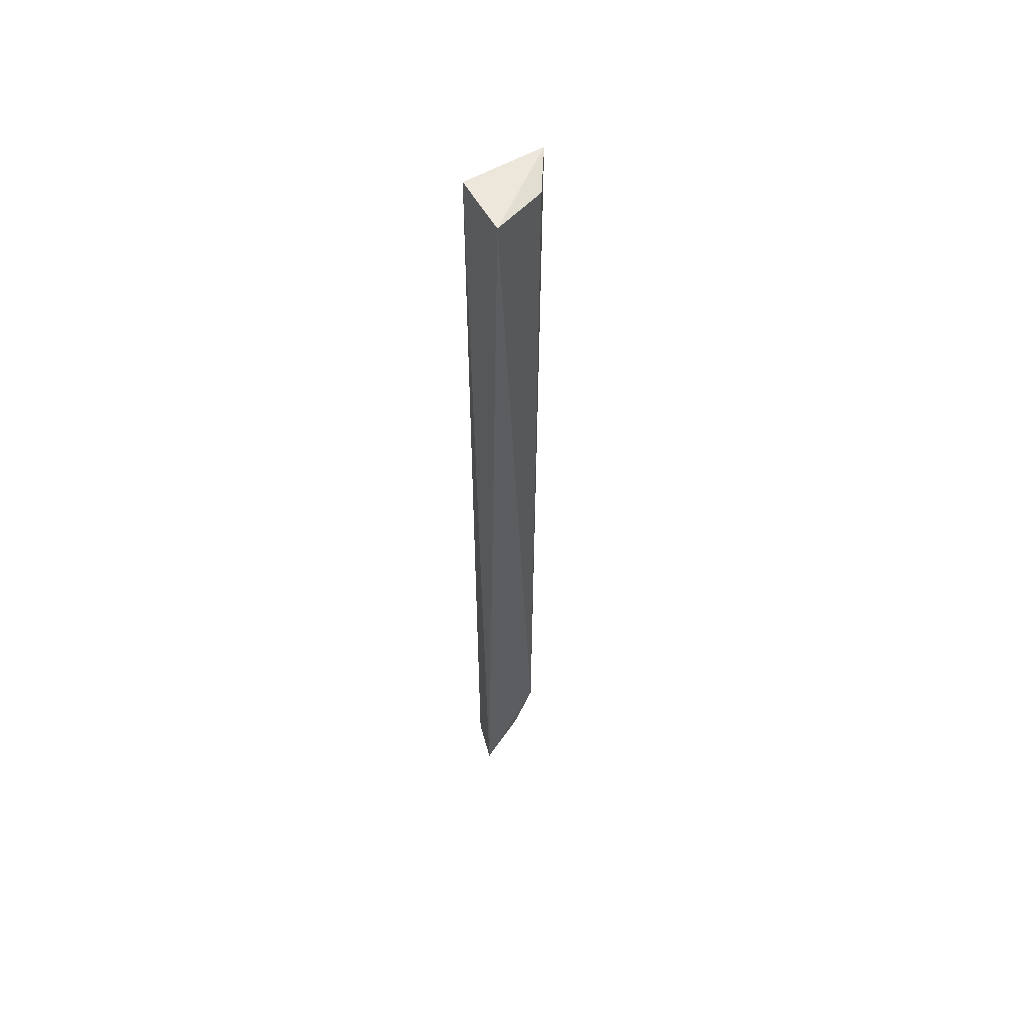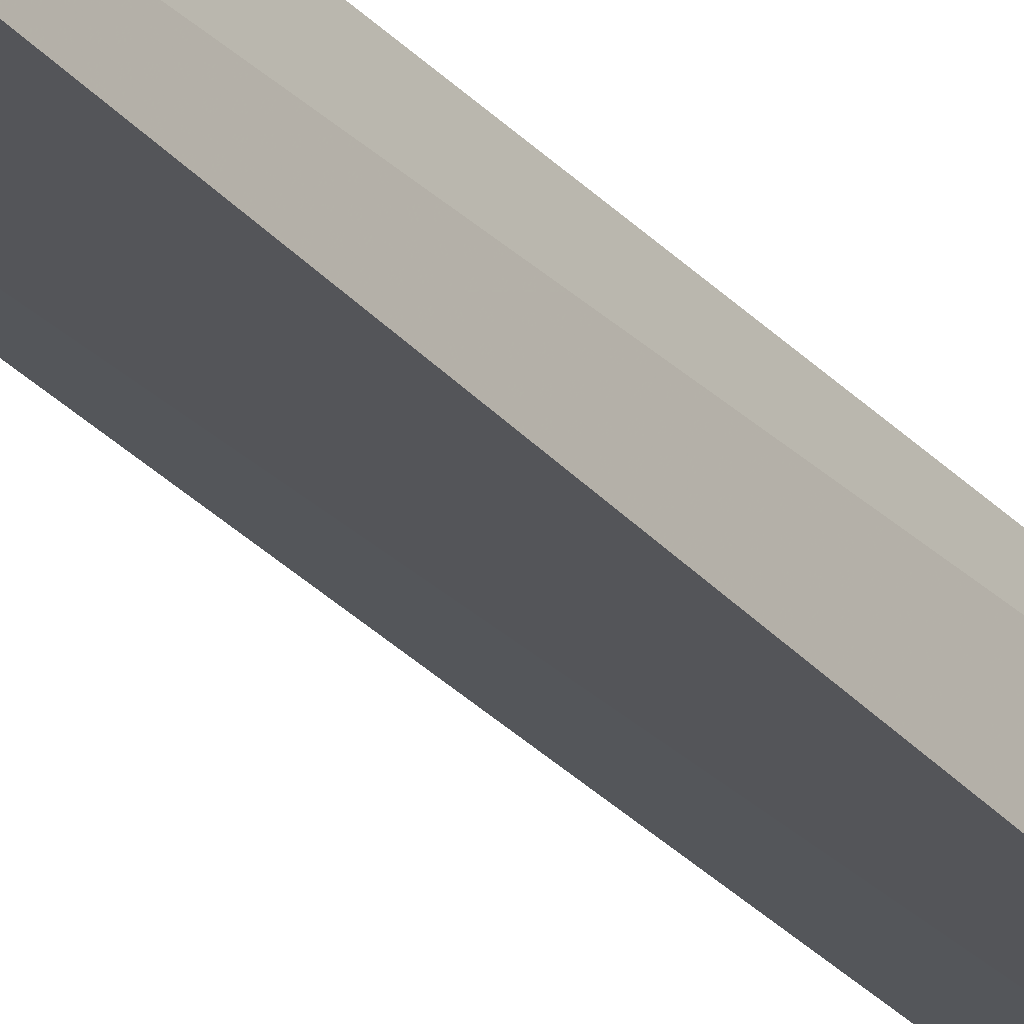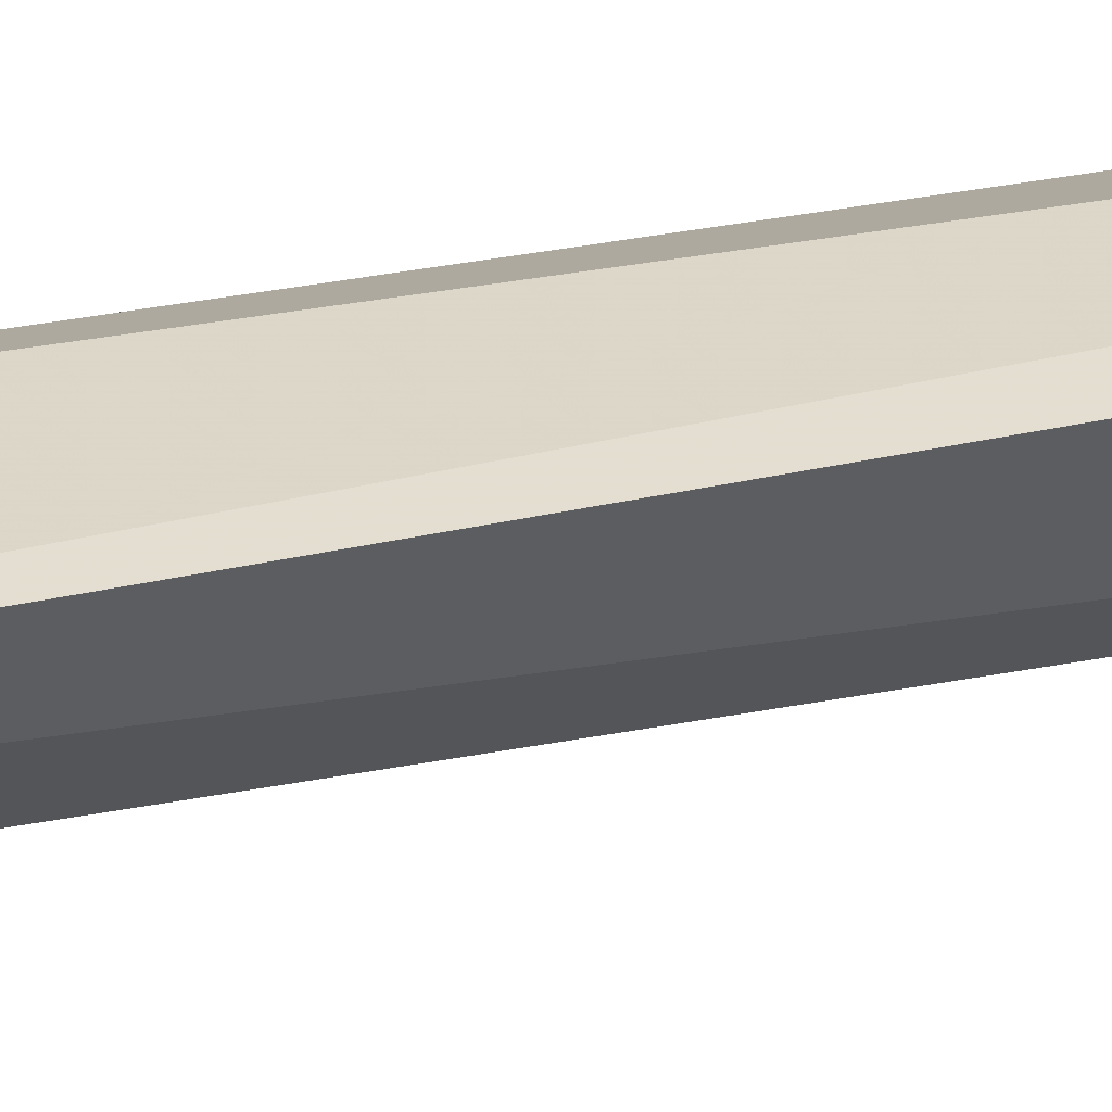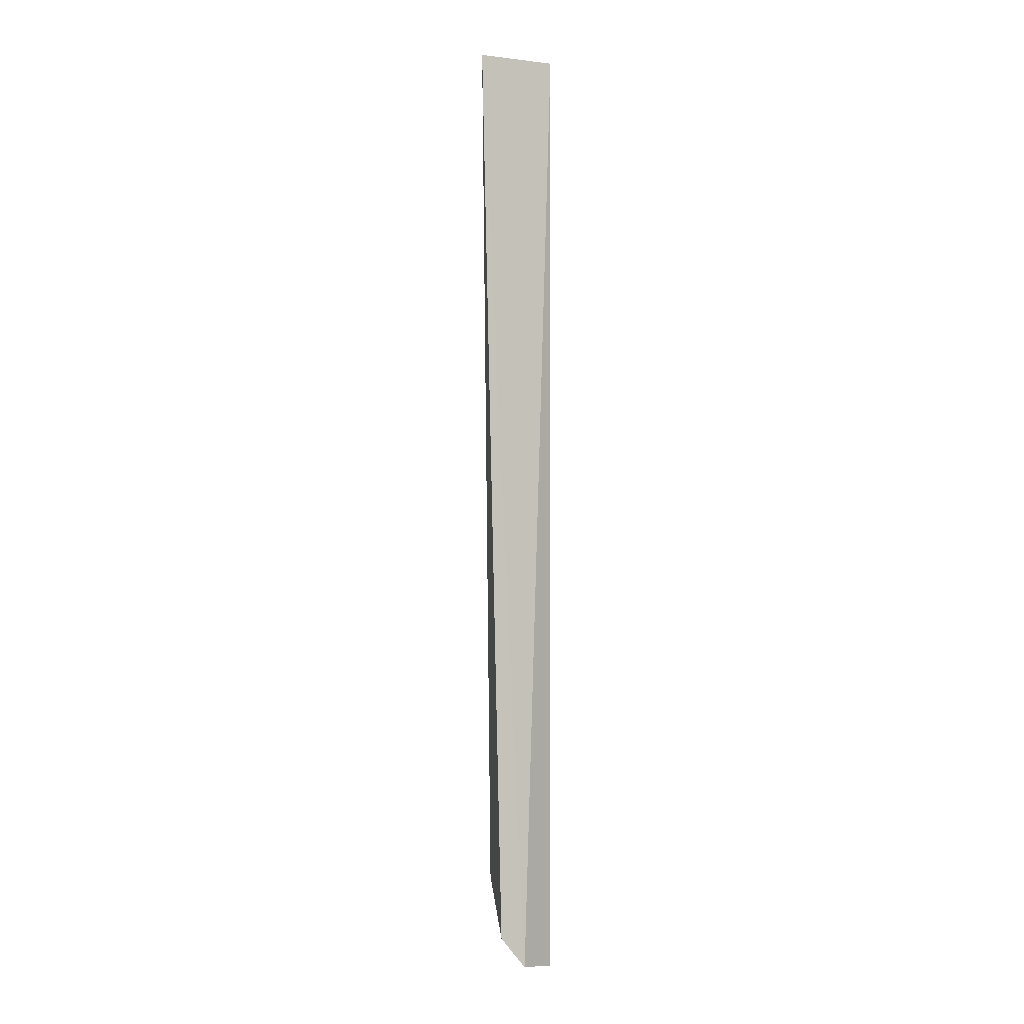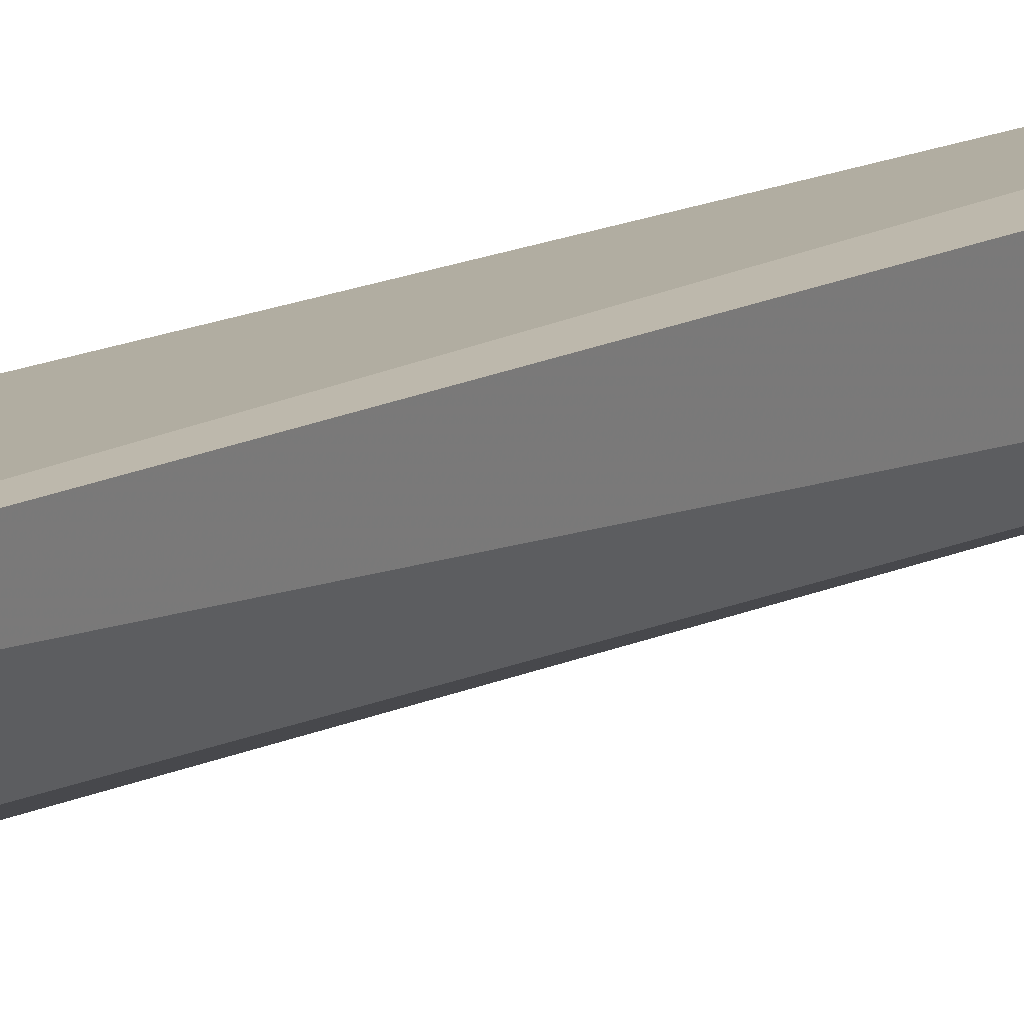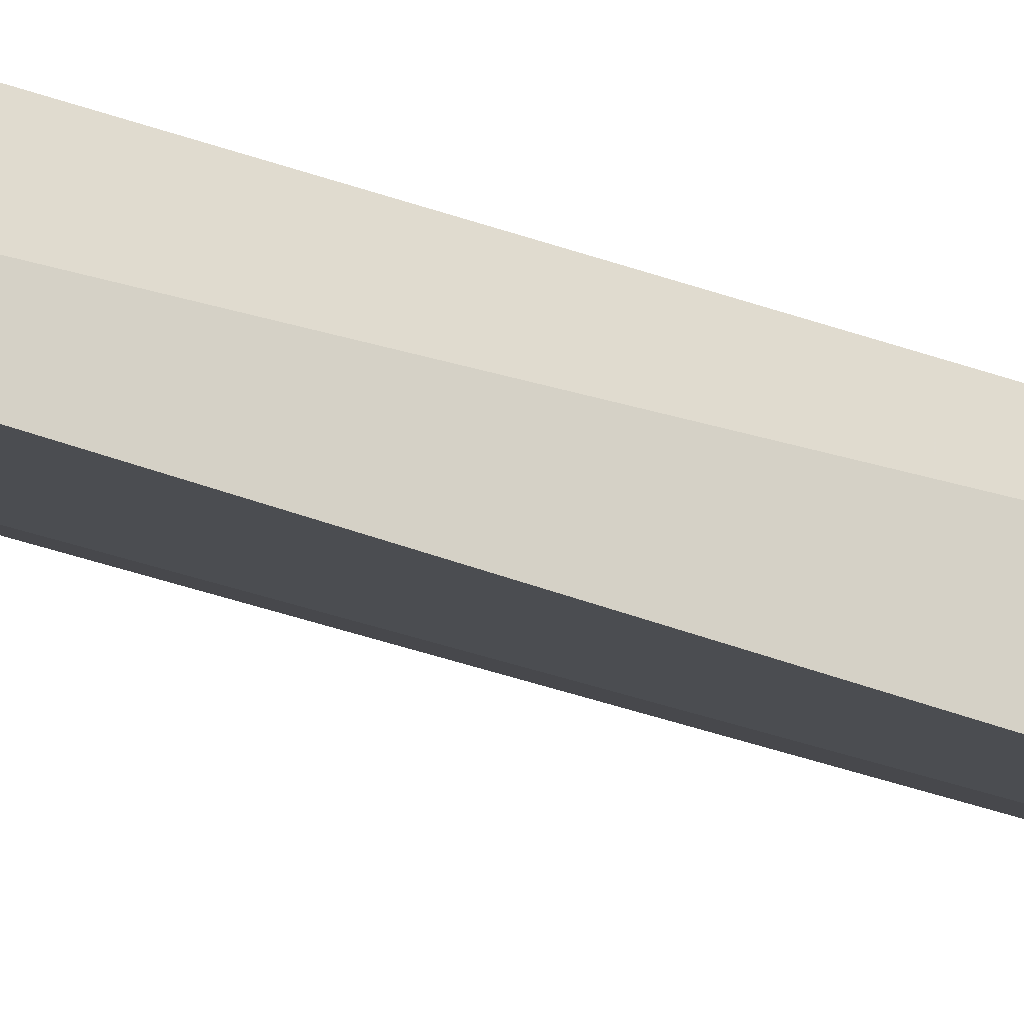
<metadata>
{"format":"obj","ext":"obj","renderer":"f3d","projection":"perspective","resolution":1024,"background":"white","views":[{"elev":54.9,"azim":-29.3,"up":"+Z"},{"elev":-29.8,"azim":-146.3,"up":"+Y"},{"elev":33.8,"azim":74.9,"up":"+Y"},{"elev":-1.5,"azim":155.3,"up":"+Z"},{"elev":12.5,"azim":40.1,"up":"+Y"},{"elev":-23.0,"azim":-125.9,"up":"+Y"}]}
</metadata>
<code>
v 0.09423 -0.09537 0.007141
v 0.1265 -0.05757 -0.4537
v 0.1356 -0.06224 0.006434
v 0.0946 -0.06467 0.007248
v 0.08838 -0.08862 -0.4706
v 0.1136 -0.05688 -0.4694
v 0.1214 -0.08292 -0.4263
v 0.09444 -0.06592 -0.4723
v 0.1106 -0.08326 -0.4522
v 0.1222 -0.0833 0.003744
v 0.09574 -0.08315 -0.4683
v 0.1221 -0.06743 -0.4507
v 0.1066 -0.06878 -0.4679
f 1 3 4
f 5 1 4
f 6 3 2
f 6 4 3
f 7 2 3
f 7 1 5
f 8 6 5
f 8 5 4
f 8 4 6
f 9 6 2
f 9 7 5
f 10 7 3
f 10 3 1
f 10 1 7
f 11 9 5
f 11 5 6
f 12 9 2
f 12 2 7
f 12 7 9
f 13 11 6
f 13 6 9
f 13 9 11

</code>
